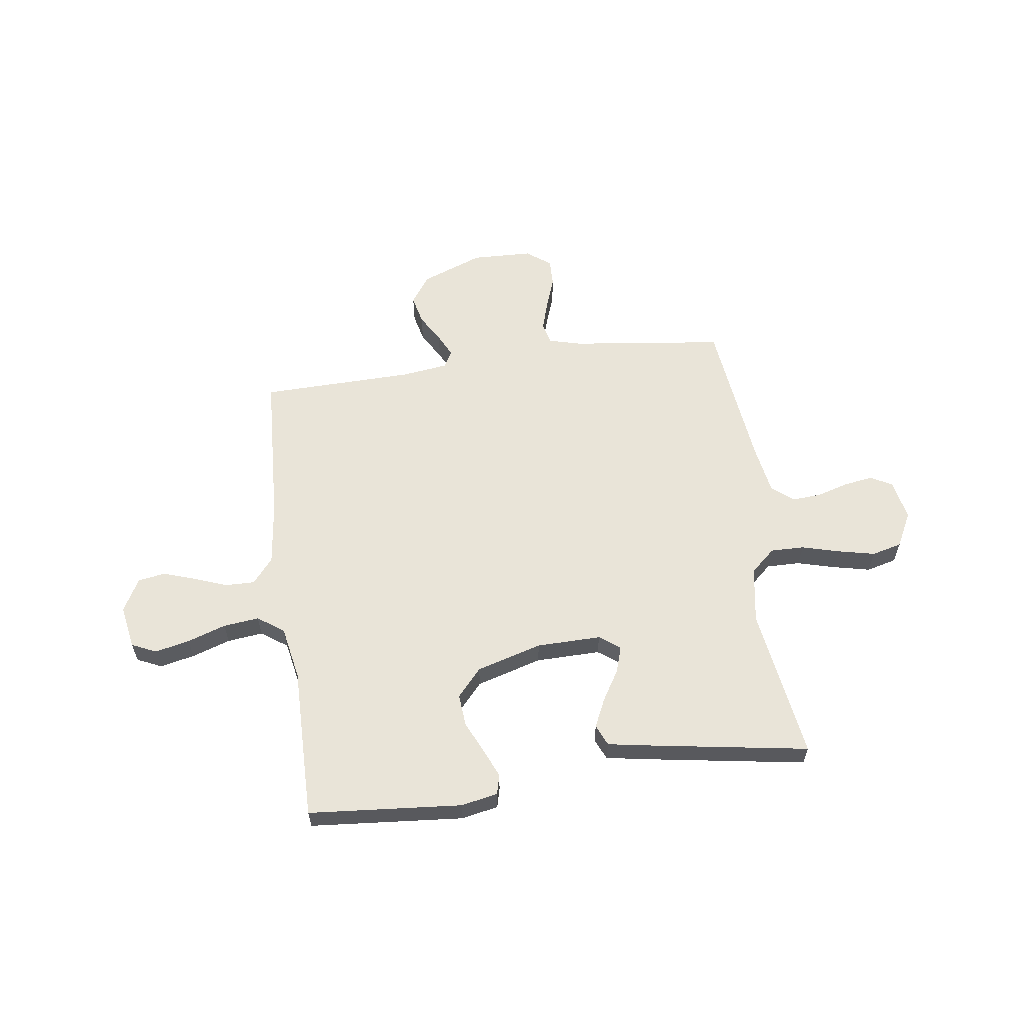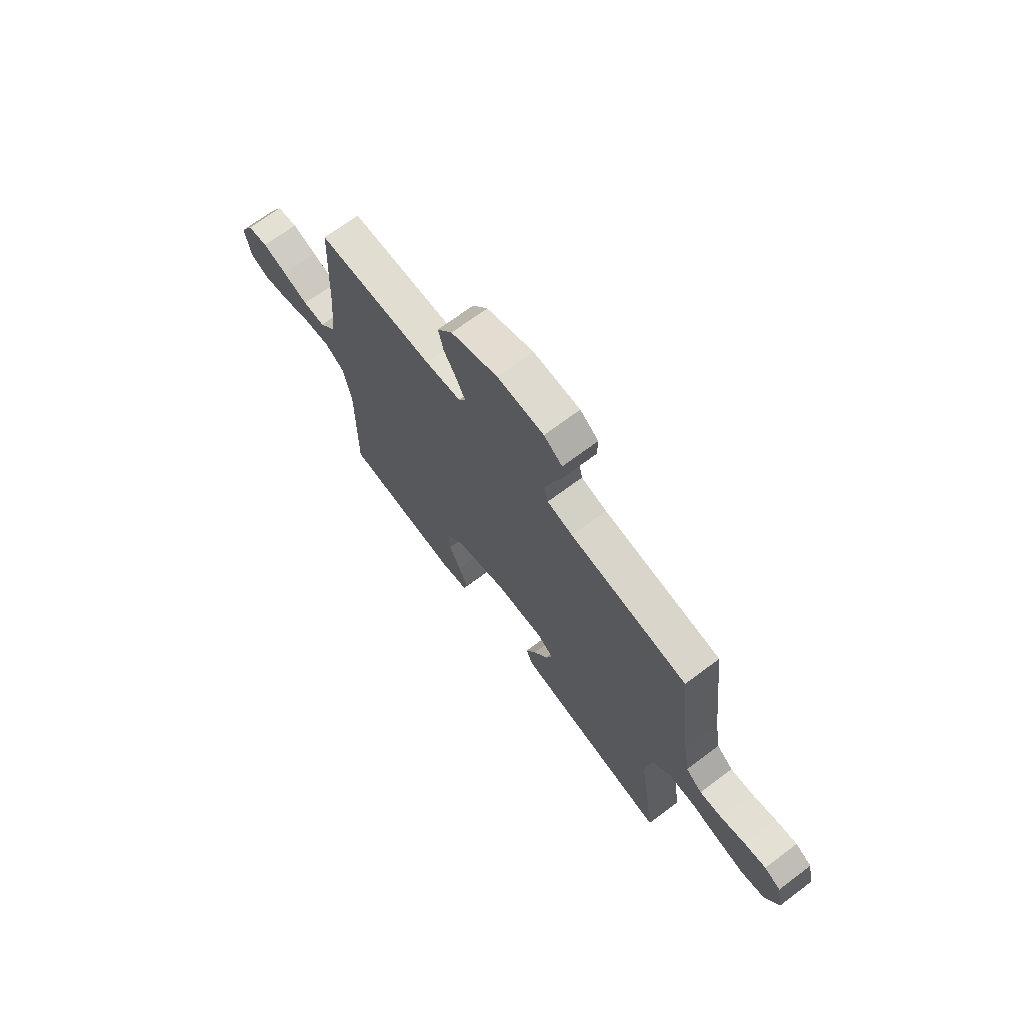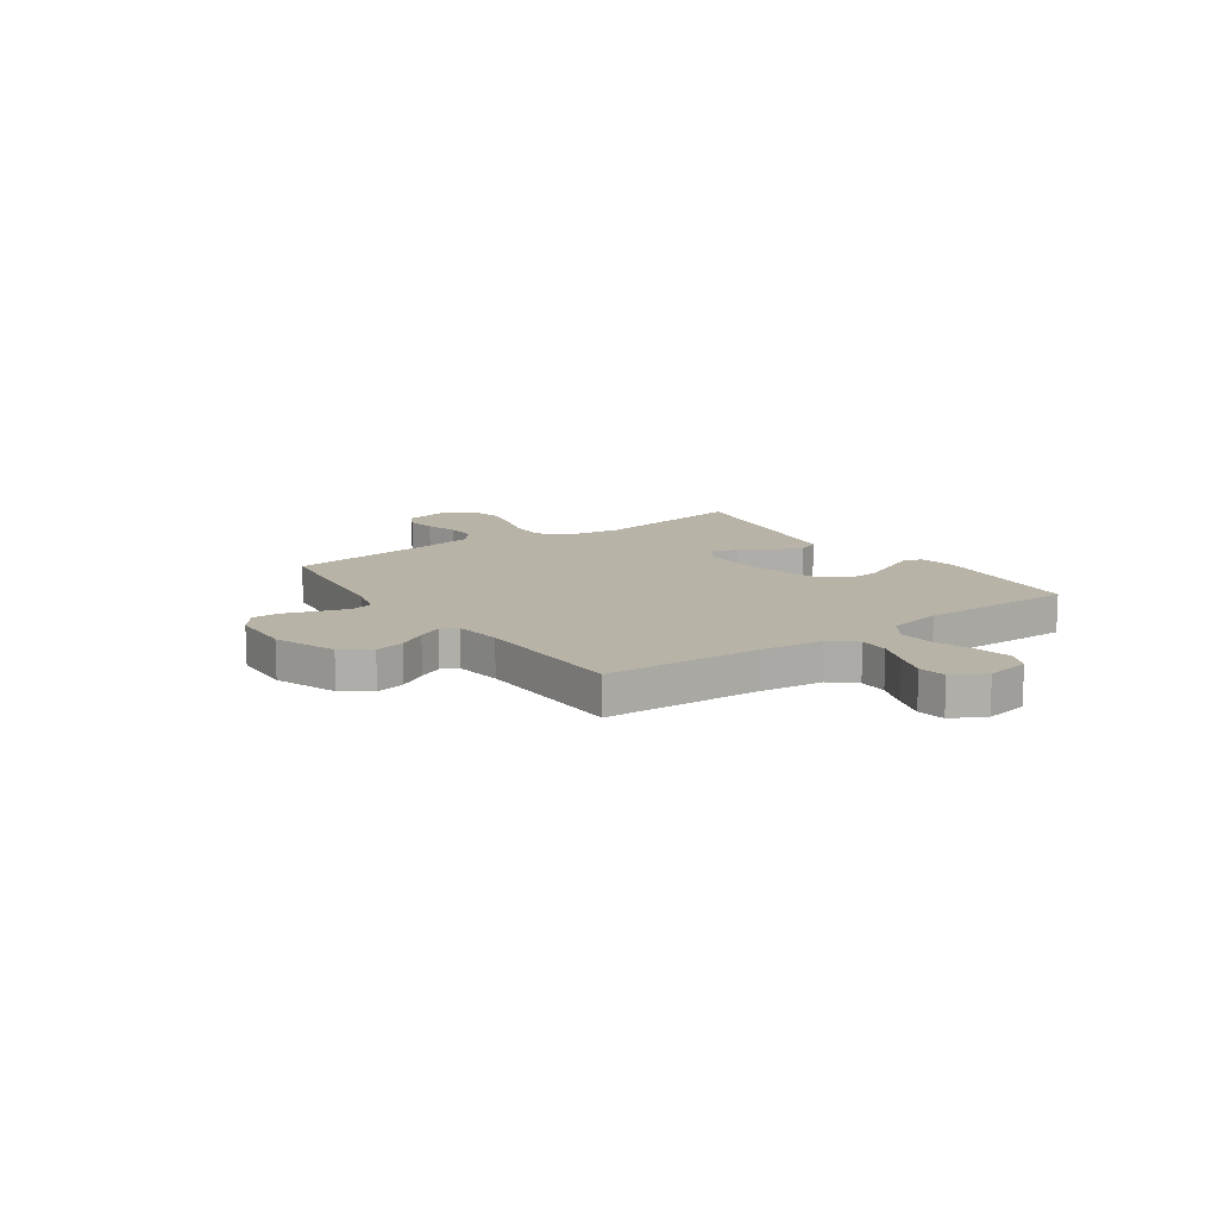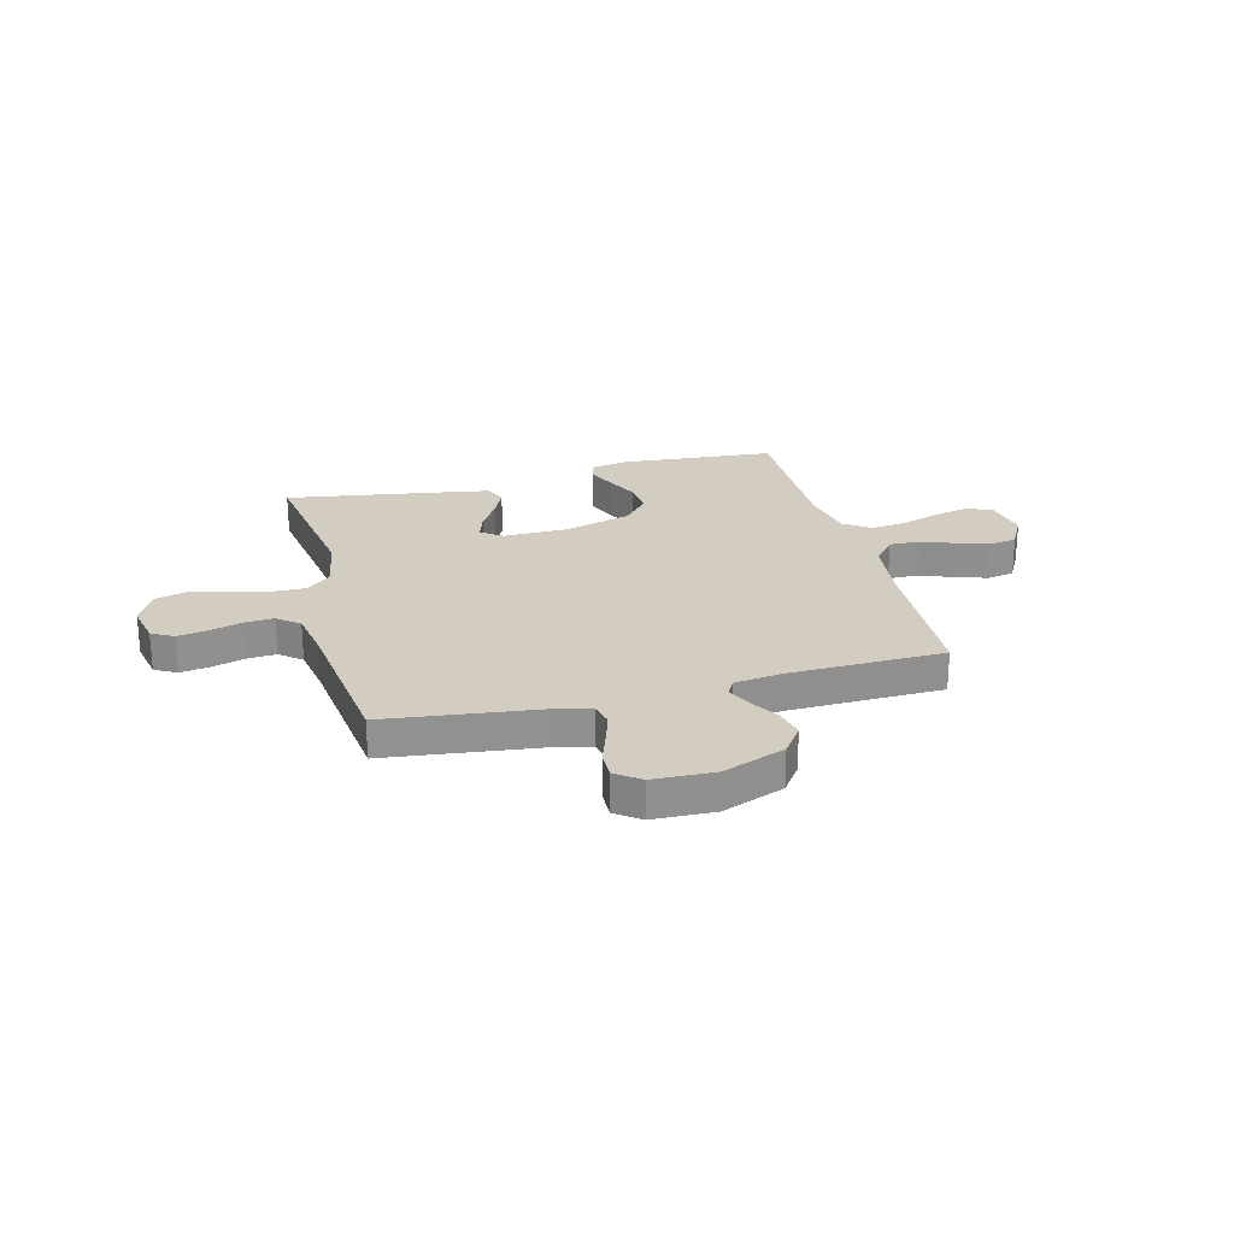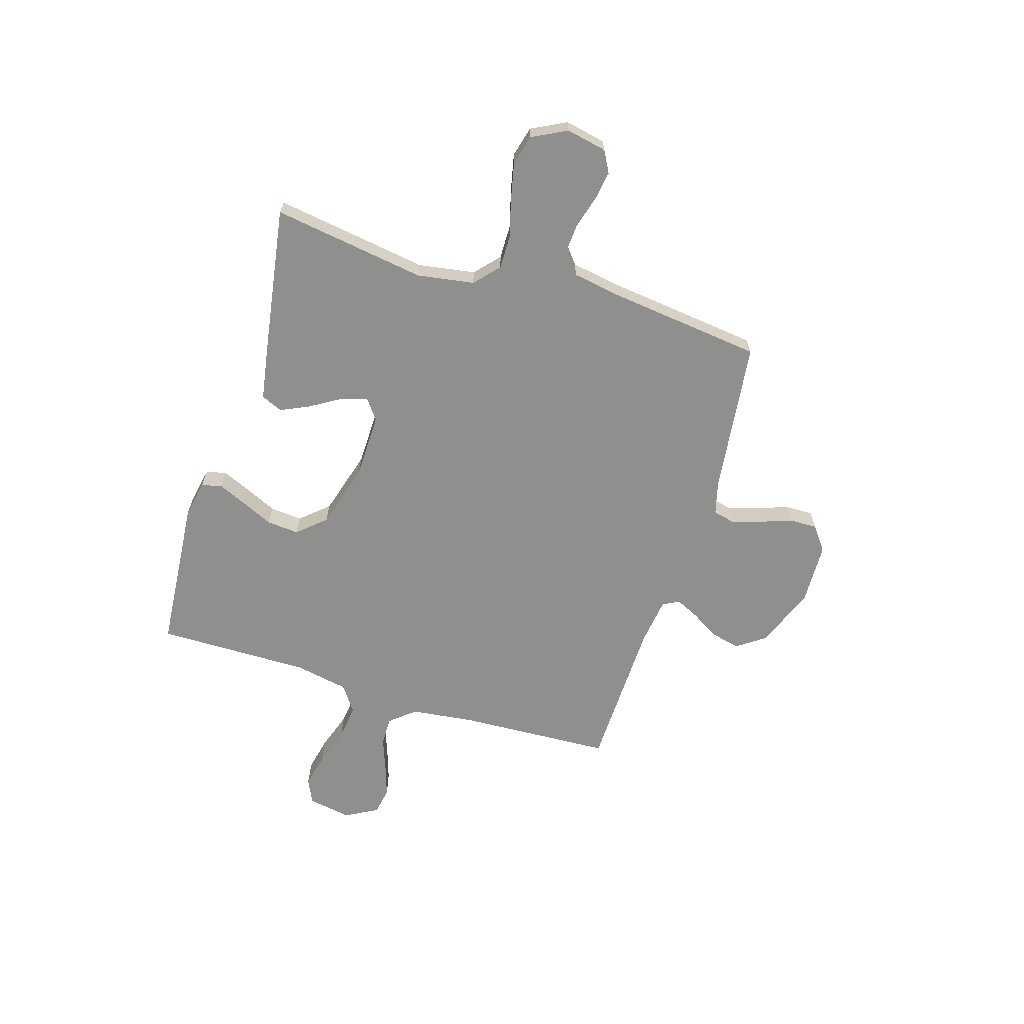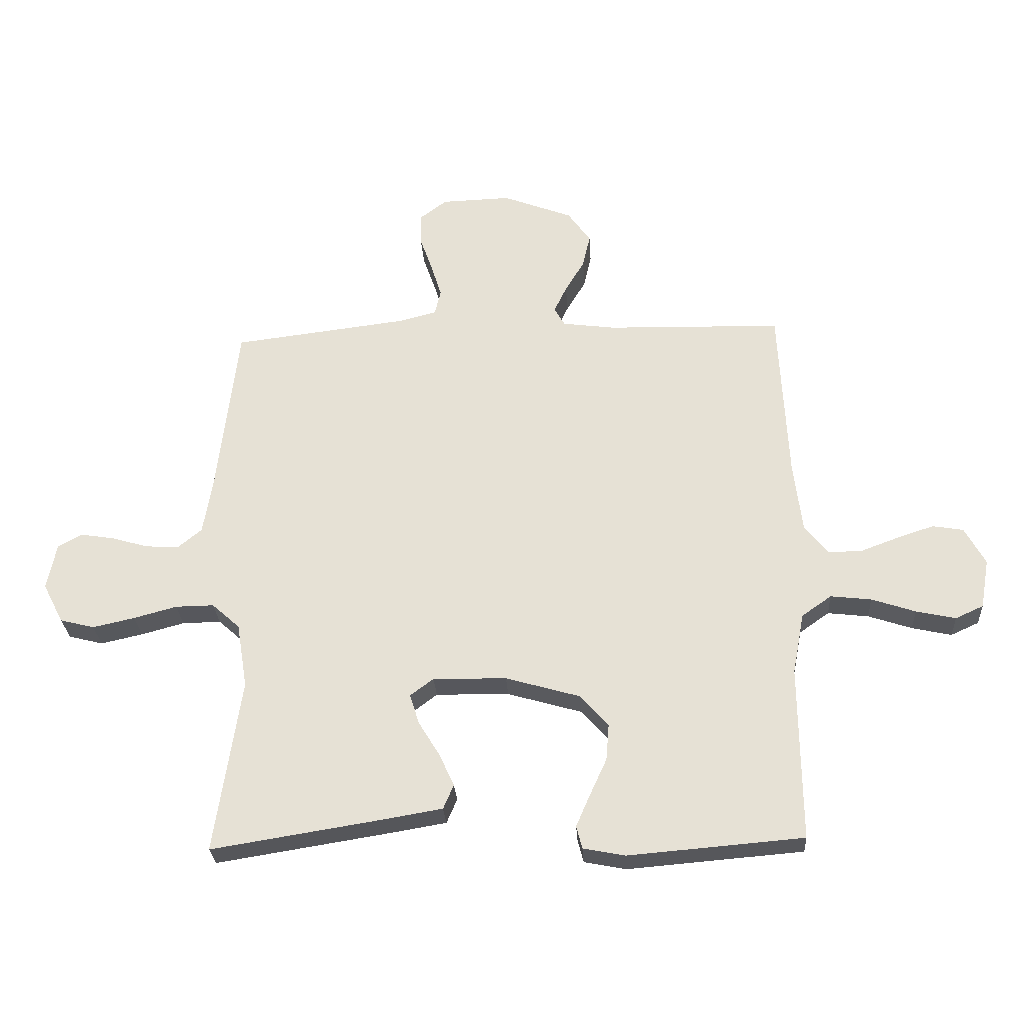
<metadata>
{"format":"obj","ext":"obj","renderer":"f3d","projection":"perspective","resolution":1024,"background":"white","views":[{"elev":59.8,"azim":172.2,"up":"+Y"},{"elev":69.5,"azim":-126.9,"up":"+Z"},{"elev":12.9,"azim":55.0,"up":"+Y"},{"elev":24.5,"azim":-14.6,"up":"+Y"},{"elev":-65.2,"azim":-107.2,"up":"+Y"},{"elev":-27.5,"azim":3.4,"up":"+Z"}]}
</metadata>
<code>
v -0.5 0.07 -0.5
v -0.455 0.07 -0.2
v -0.473 0.07 -0.089
v -0.521 0.07 -0.046
v -0.587 0.07 -0.047
v -0.661 0.07 -0.067
v -0.733 0.07 -0.083
v -0.792 0.07 -0.068
v -0.827 0.07 0
v -0.811 0.07 0.079
v -0.769 0.07 0.102
v -0.712 0.07 0.093
v -0.65 0.07 0.075
v -0.593 0.07 0.071
v -0.551 0.07 0.105
v -0.535 0.07 0.2
v -0.5 0.07 0.5
v -0.2 0.07 0.537
v -0.135 0.07 0.554
v -0.125 0.07 0.597
v -0.143 0.07 0.655
v -0.165 0.07 0.717
v -0.166 0.07 0.771
v -0.119 0.07 0.806
v 0 0.07 0.81
v 0.12 0.07 0.764
v 0.159 0.07 0.709
v 0.146 0.07 0.652
v 0.113 0.07 0.597
v 0.091 0.07 0.551
v 0.109 0.07 0.519
v 0.2 0.07 0.507
v 0.5 0.07 0.5
v 0.515 0.07 0.2
v 0.53 0.07 0.076
v 0.571 0.07 0.027
v 0.628 0.07 0.028
v 0.693 0.07 0.052
v 0.756 0.07 0.073
v 0.809 0.07 0.064
v 0.844 0.07 0
v 0.829 0.07 -0.085
v 0.781 0.07 -0.107
v 0.713 0.07 -0.092
v 0.638 0.07 -0.067
v 0.568 0.07 -0.059
v 0.517 0.07 -0.095
v 0.497 0.07 -0.2
v 0.5 0.07 -0.5
v 0.2 0.07 -0.525
v 0.128 0.07 -0.511
v 0.118 0.07 -0.472
v 0.142 0.07 -0.417
v 0.171 0.07 -0.354
v 0.176 0.07 -0.291
v 0.128 0.07 -0.237
v 0 0.07 -0.2
v -0.126 0.07 -0.198
v -0.166 0.07 -0.228
v -0.15 0.07 -0.279
v -0.114 0.07 -0.338
v -0.088 0.07 -0.394
v -0.106 0.07 -0.436
v -0.2 0.07 -0.452
v -0.5 0 -0.5
v -0.455 0 -0.2
v -0.473 0 -0.089
v -0.521 0 -0.046
v -0.587 0 -0.047
v -0.661 0 -0.067
v -0.733 0 -0.083
v -0.792 0 -0.068
v -0.827 0 0
v -0.811 0 0.079
v -0.769 0 0.102
v -0.712 0 0.093
v -0.65 0 0.075
v -0.593 0 0.071
v -0.551 0 0.105
v -0.535 0 0.2
v -0.5 0 0.5
v -0.2 0 0.537
v -0.135 0 0.554
v -0.125 0 0.597
v -0.143 0 0.655
v -0.165 0 0.717
v -0.166 0 0.771
v -0.119 0 0.806
v 0 0 0.81
v 0.12 0 0.764
v 0.159 0 0.709
v 0.146 0 0.652
v 0.113 0 0.597
v 0.091 0 0.551
v 0.109 0 0.519
v 0.2 0 0.507
v 0.5 0 0.5
v 0.515 0 0.2
v 0.53 0 0.076
v 0.571 0 0.027
v 0.628 0 0.028
v 0.693 0 0.052
v 0.756 0 0.073
v 0.809 0 0.064
v 0.844 0 0
v 0.829 0 -0.085
v 0.781 0 -0.107
v 0.713 0 -0.092
v 0.638 0 -0.067
v 0.568 0 -0.059
v 0.517 0 -0.095
v 0.497 0 -0.2
v 0.5 0 -0.5
v 0.2 0 -0.525
v 0.128 0 -0.511
v 0.118 0 -0.472
v 0.142 0 -0.417
v 0.171 0 -0.354
v 0.176 0 -0.291
v 0.128 0 -0.237
v 0 0 -0.2
v -0.126 0 -0.198
v -0.166 0 -0.228
v -0.15 0 -0.279
v -0.114 0 -0.338
v -0.088 0 -0.394
v -0.106 0 -0.436
v -0.2 0 -0.452
f 64 1 2
f 63 64 2
f 62 63 2
f 61 62 2
f 60 61 2
f 59 60 2 3
f 58 59 3 4
f 57 58 4
f 56 57 4
f 52 53 54
f 51 52 54
f 50 51 54
f 49 50 54
f 48 49 54
f 47 48 54 55
f 46 47 55 56
f 43 44 45
f 42 43 45
f 41 42 45
f 40 41 45
f 39 40 45
f 38 39 45
f 37 38 45
f 36 37 45 46
f 46 56 4
f 36 46 4
f 35 36 4
f 32 33 34
f 35 4 5
f 34 35 5
f 32 34 5
f 31 32 5
f 27 28 29
f 26 27 29
f 25 26 29
f 24 25 29
f 23 24 29
f 22 23 29
f 21 22 29
f 20 21 29 30
f 19 20 30 31
f 16 17 18
f 18 19 31
f 16 18 31
f 15 16 31
f 11 12 13
f 10 11 13
f 9 10 13
f 8 9 13
f 7 8 13
f 6 7 13
f 5 6 13
f 5 13 14
f 5 14 15 31
f 66 65 128
f 66 128 127
f 66 127 126
f 66 126 125
f 66 125 124
f 67 66 124 123
f 68 67 123 122
f 68 122 121
f 68 121 120
f 118 117 116
f 118 116 115
f 118 115 114
f 118 114 113
f 118 113 112
f 119 118 112 111
f 120 119 111 110
f 109 108 107
f 109 107 106
f 109 106 105
f 109 105 104
f 109 104 103
f 109 103 102
f 109 102 101
f 110 109 101 100
f 68 120 110
f 68 110 100
f 68 100 99
f 98 97 96
f 69 68 99
f 69 99 98
f 69 98 96
f 69 96 95
f 93 92 91
f 93 91 90
f 93 90 89
f 93 89 88
f 93 88 87
f 93 87 86
f 93 86 85
f 94 93 85 84
f 95 94 84 83
f 82 81 80
f 95 83 82
f 95 82 80
f 95 80 79
f 77 76 75
f 77 75 74
f 77 74 73
f 77 73 72
f 77 72 71
f 77 71 70
f 77 70 69
f 78 77 69
f 95 79 78 69
f 1 65 66 2
f 2 66 67 3
f 3 67 68 4
f 4 68 69 5
f 5 69 70 6
f 6 70 71 7
f 7 71 72 8
f 8 72 73 9
f 9 73 74 10
f 10 74 75 11
f 11 75 76 12
f 12 76 77 13
f 13 77 78 14
f 14 78 79 15
f 15 79 80 16
f 16 80 81 17
f 17 81 82 18
f 18 82 83 19
f 19 83 84 20
f 20 84 85 21
f 21 85 86 22
f 22 86 87 23
f 23 87 88 24
f 24 88 89 25
f 25 89 90 26
f 26 90 91 27
f 27 91 92 28
f 28 92 93 29
f 29 93 94 30
f 30 94 95 31
f 31 95 96 32
f 32 96 97 33
f 33 97 98 34
f 34 98 99 35
f 35 99 100 36
f 36 100 101 37
f 37 101 102 38
f 38 102 103 39
f 39 103 104 40
f 40 104 105 41
f 41 105 106 42
f 42 106 107 43
f 43 107 108 44
f 44 108 109 45
f 45 109 110 46
f 46 110 111 47
f 47 111 112 48
f 48 112 113 49
f 49 113 114 50
f 50 114 115 51
f 51 115 116 52
f 52 116 117 53
f 53 117 118 54
f 54 118 119 55
f 55 119 120 56
f 56 120 121 57
f 57 121 122 58
f 58 122 123 59
f 59 123 124 60
f 60 124 125 61
f 61 125 126 62
f 62 126 127 63
f 63 127 128 64
f 64 128 65 1

</code>
